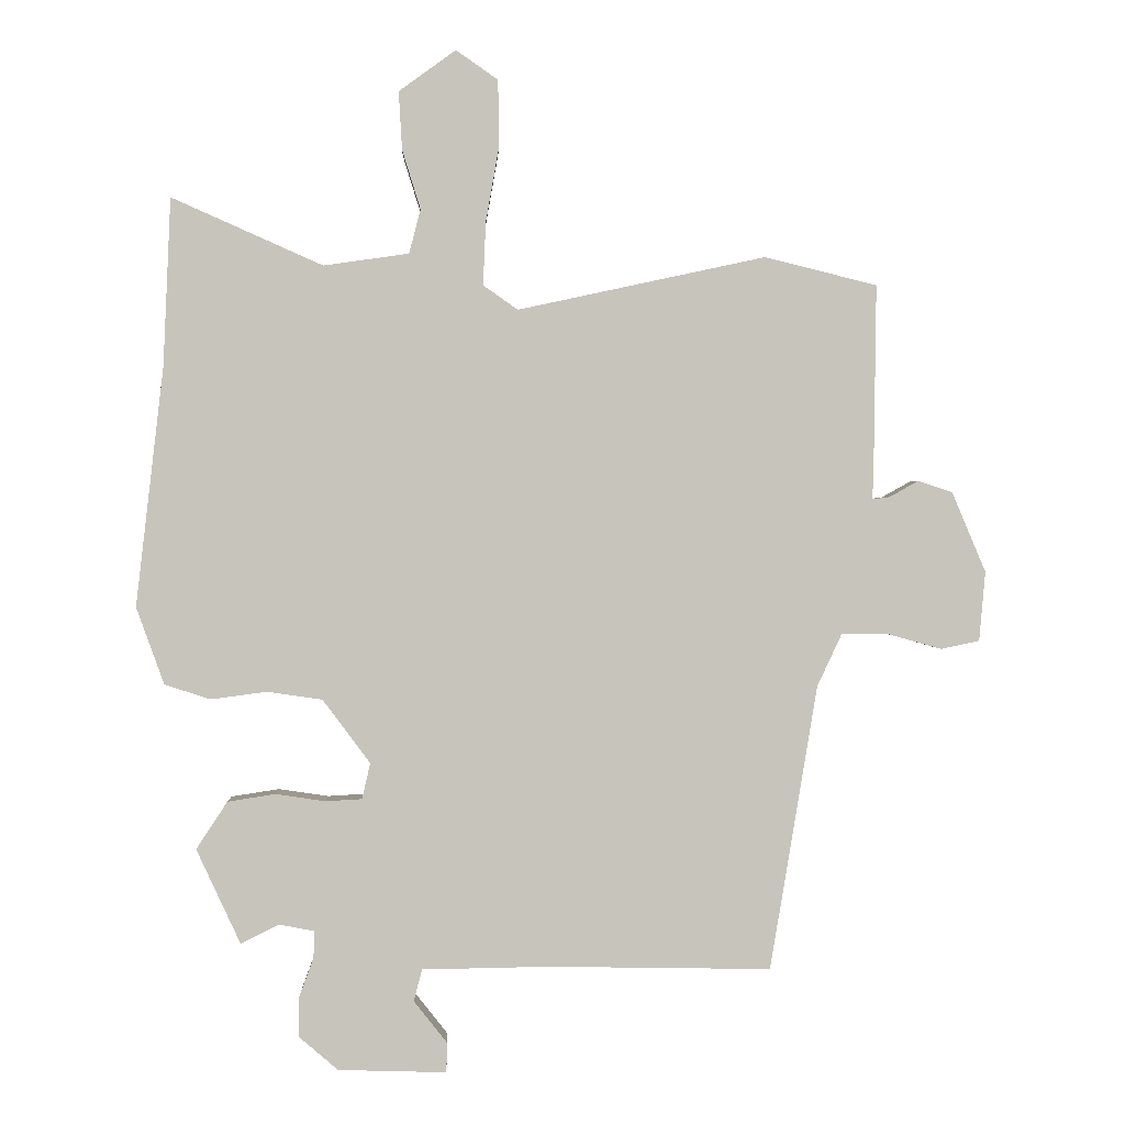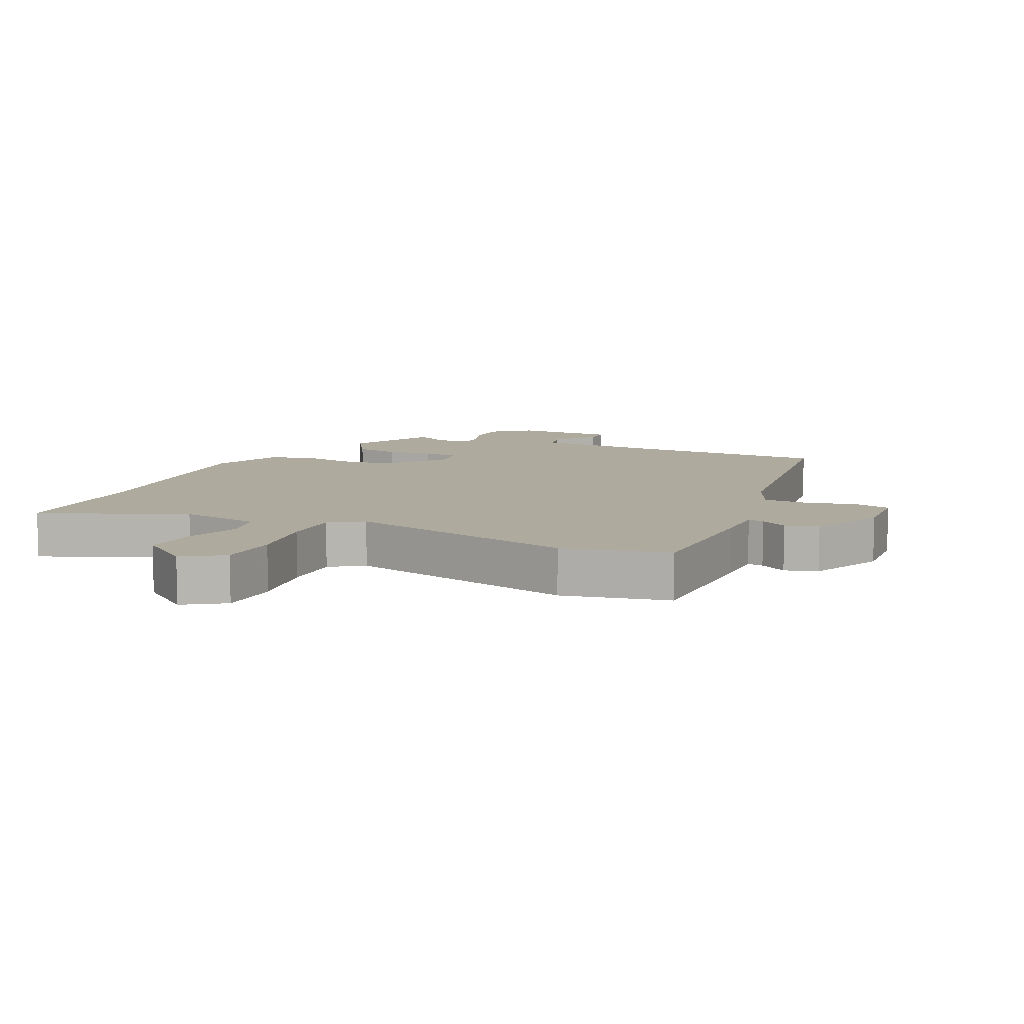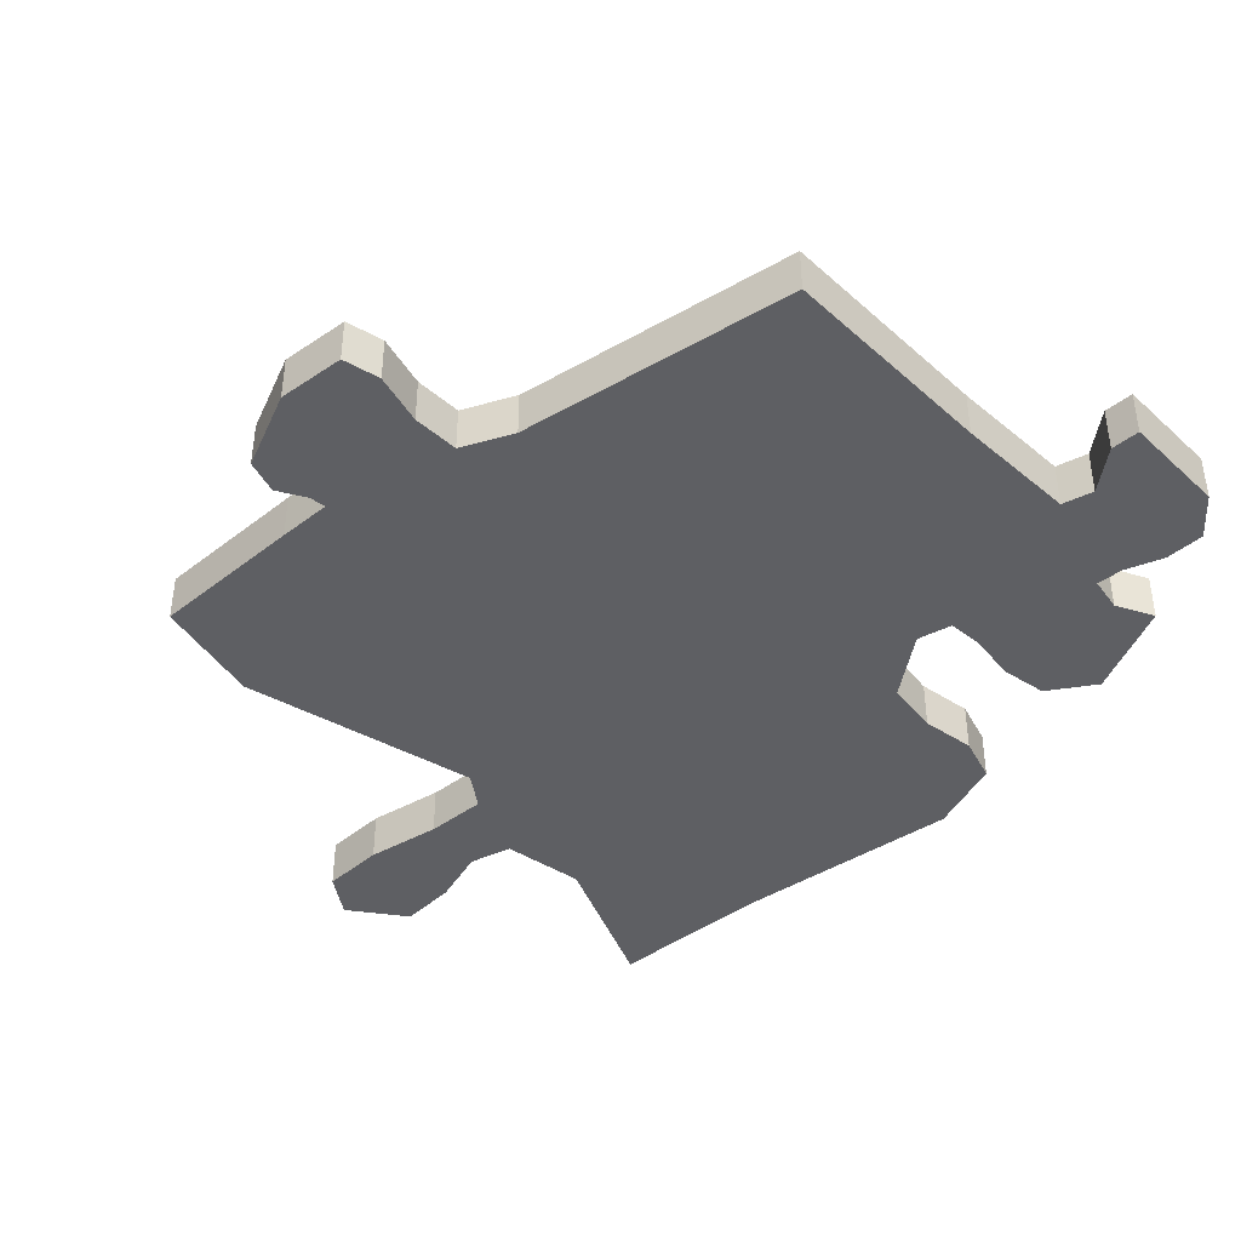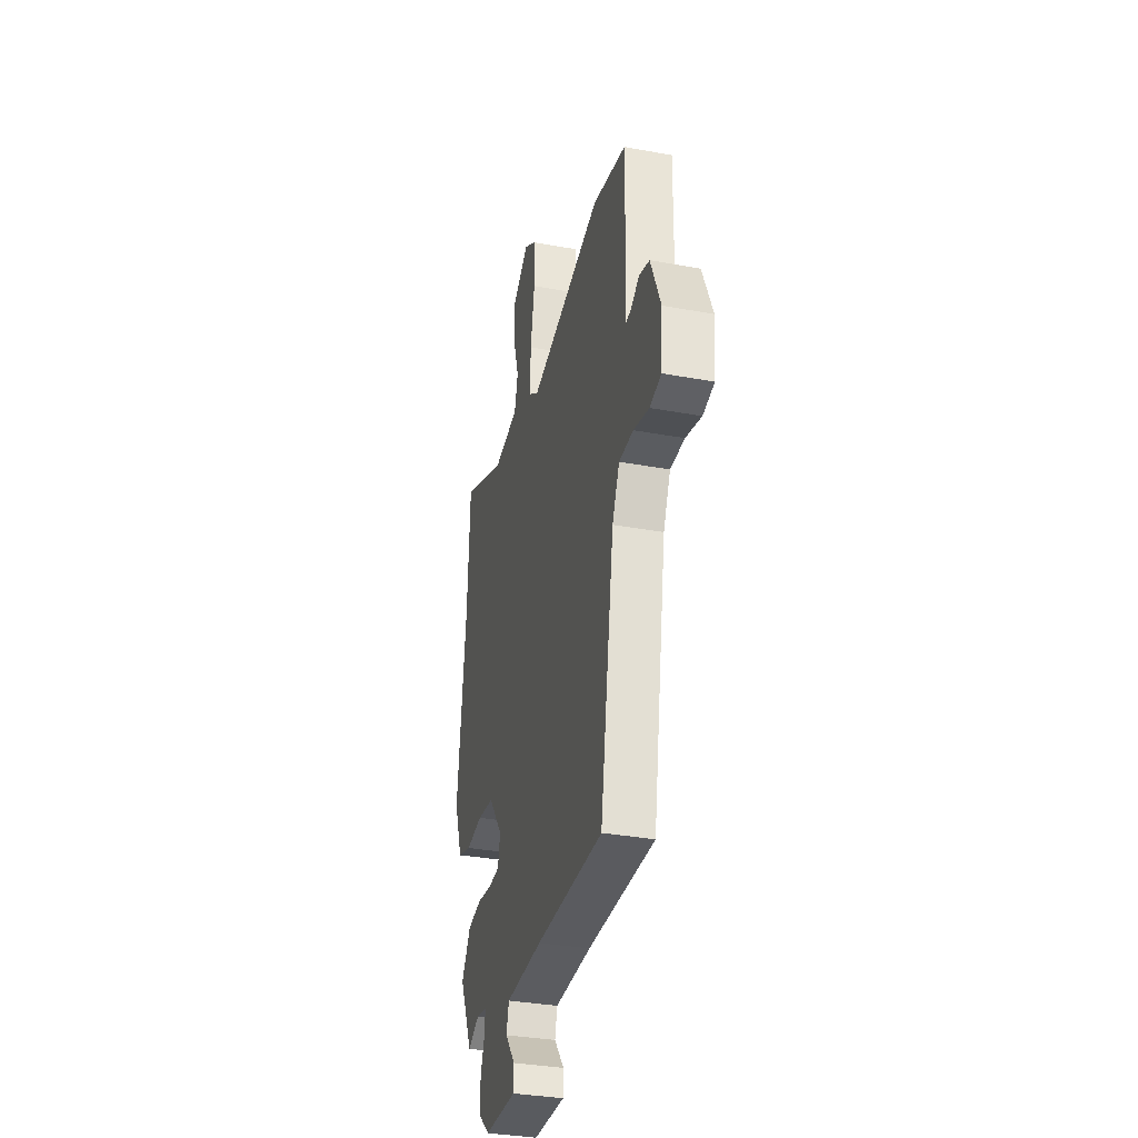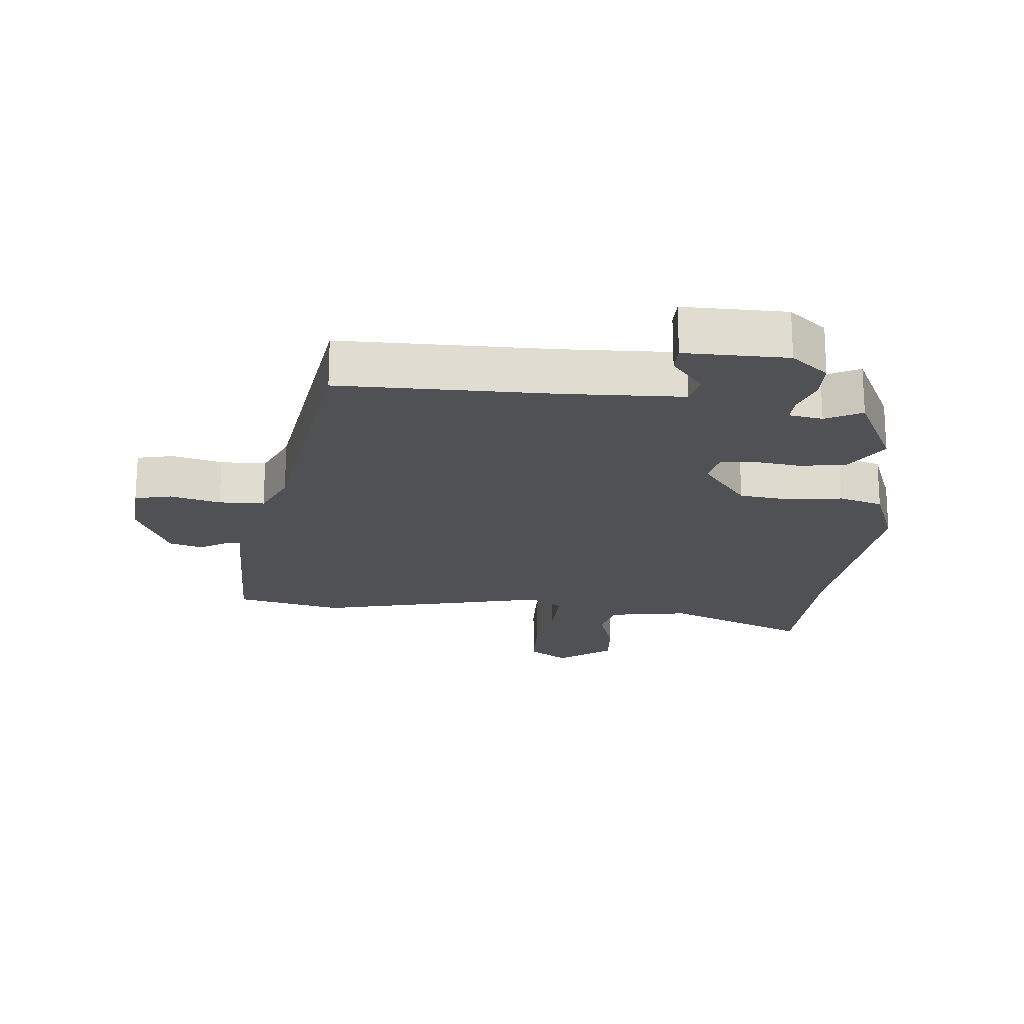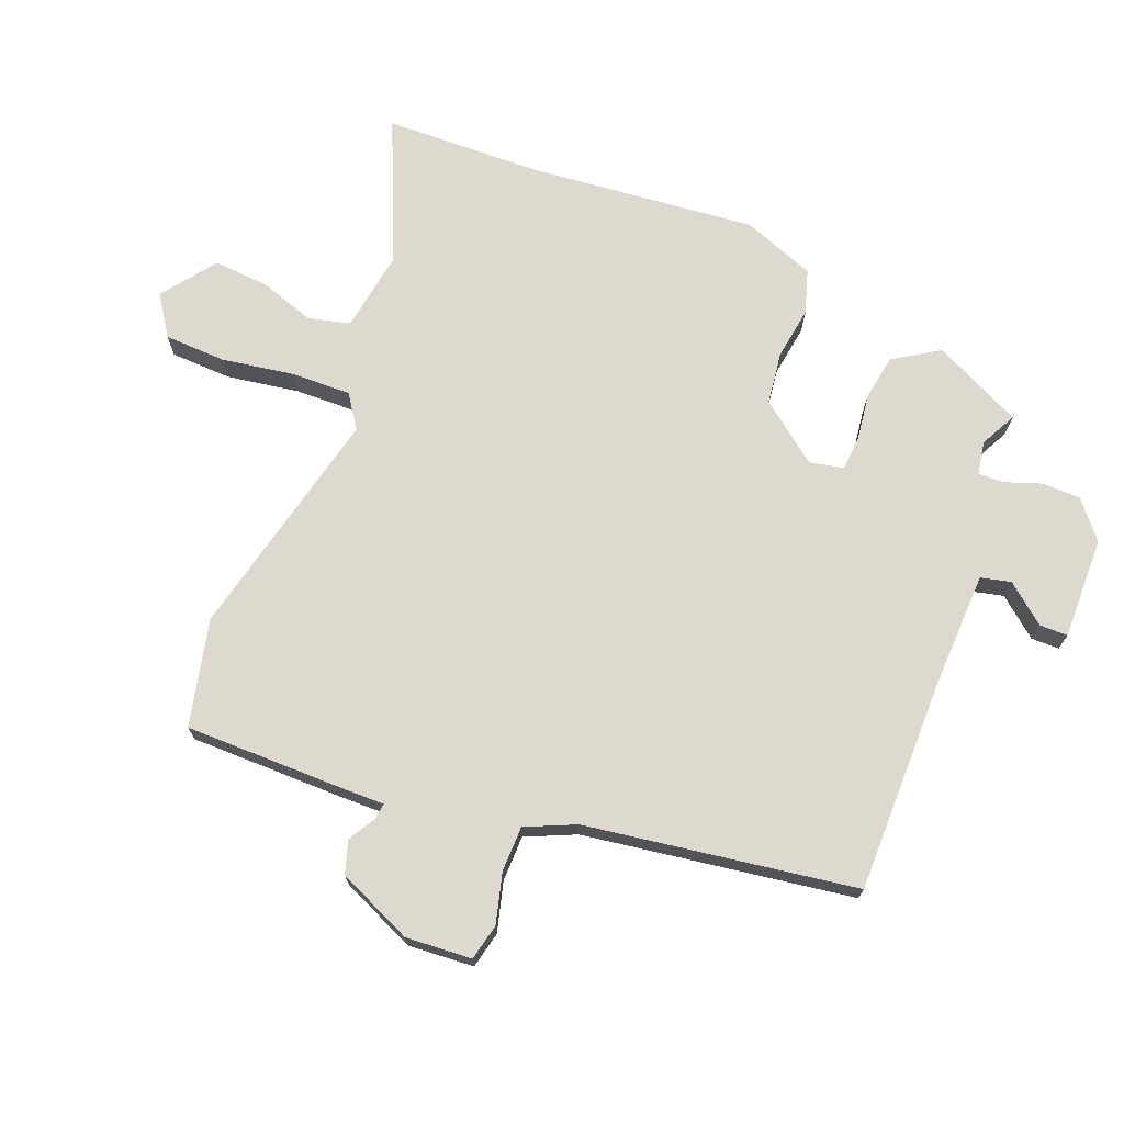
<metadata>
{"format":"obj","ext":"obj","renderer":"f3d","projection":"perspective","resolution":1024,"background":"white","views":[{"elev":1.0,"azim":-2.3,"up":"+Z"},{"elev":9.3,"azim":26.4,"up":"+Y"},{"elev":-41.8,"azim":134.1,"up":"+Y"},{"elev":-34.1,"azim":76.0,"up":"+Z"},{"elev":-19.9,"azim":175.7,"up":"+Y"},{"elev":71.6,"azim":112.5,"up":"+Y"}]}
</metadata>
<code>
v -0.395 0.07 -0.484
v -0.46 0.07 -0.344
v -0.414 0.07 -0.274
v -0.343 0.07 -0.263
v -0.27 0.07 -0.274
v -0.216 0.07 -0.271
v -0.204 0.07 -0.218
v -0.274 0.07 -0.124
v -0.356 0.07 -0.112
v -0.438 0.07 -0.123
v -0.506 0.07 -0.101
v -0.547 0.07 0.013
v -0.506 0.07 0.367
v -0.495 0.07 0.614
v -0.272 0.07 0.515
v -0.146 0.07 0.533
v -0.129 0.07 0.598
v -0.156 0.07 0.685
v -0.161 0.07 0.771
v -0.077 0.07 0.832
v -0.015 0.07 0.789
v -0.013 0.07 0.693
v -0.033 0.07 0.58
v -0.037 0.07 0.487
v 0.014 0.07 0.451
v 0.38 0.07 0.53
v 0.546 0.07 0.489
v 0.543 0.07 0.253
v 0.541 0.07 0.172
v 0.566 0.07 0.175
v 0.609 0.07 0.199
v 0.66 0.07 0.182
v 0.71 0.07 0.064
v 0.701 0.07 -0.039
v 0.644 0.07 -0.051
v 0.566 0.07 -0.029
v 0.495 0.07 -0.029
v 0.459 0.07 -0.106
v 0.389 0.07 -0.527
v 0.056 0.07 -0.521
v -0.128 0.07 -0.524
v -0.14 0.07 -0.571
v -0.091 0.07 -0.633
v -0.092 0.07 -0.677
v -0.252 0.07 -0.672
v -0.309 0.07 -0.623
v -0.309 0.07 -0.563
v -0.288 0.07 -0.506
v -0.286 0.07 -0.466
v -0.338 0.07 -0.456
v -0.395 0 -0.484
v -0.46 0 -0.344
v -0.414 0 -0.274
v -0.343 0 -0.263
v -0.27 0 -0.274
v -0.216 0 -0.271
v -0.204 0 -0.218
v -0.274 0 -0.124
v -0.356 0 -0.112
v -0.438 0 -0.123
v -0.506 0 -0.101
v -0.547 0 0.013
v -0.506 0 0.367
v -0.495 0 0.614
v -0.272 0 0.515
v -0.146 0 0.533
v -0.129 0 0.598
v -0.156 0 0.685
v -0.161 0 0.771
v -0.077 0 0.832
v -0.015 0 0.789
v -0.013 0 0.693
v -0.033 0 0.58
v -0.037 0 0.487
v 0.014 0 0.451
v 0.38 0 0.53
v 0.546 0 0.489
v 0.543 0 0.253
v 0.541 0 0.172
v 0.566 0 0.175
v 0.609 0 0.199
v 0.66 0 0.182
v 0.71 0 0.064
v 0.701 0 -0.039
v 0.644 0 -0.051
v 0.566 0 -0.029
v 0.495 0 -0.029
v 0.459 0 -0.106
v 0.389 0 -0.527
v 0.056 0 -0.521
v -0.128 0 -0.524
v -0.14 0 -0.571
v -0.091 0 -0.633
v -0.092 0 -0.677
v -0.252 0 -0.672
v -0.309 0 -0.623
v -0.309 0 -0.563
v -0.288 0 -0.506
v -0.286 0 -0.466
v -0.338 0 -0.456
f 45 46 47 48
f 45 48 49
f 42 43 44 45
f 41 42 45 49
f 40 41 49
f 38 39 40 49
f 37 38 49 50
f 33 34 35 36
f 33 36 37
f 30 31 32 33
f 29 30 33 37
f 25 26 27 28
f 25 28 29 37
f 20 21 22 23
f 20 23 24
f 17 18 19 20
f 17 20 24
f 16 17 24
f 15 16 24 25
f 13 14 15
f 9 10 11 12
f 8 9 12 13
f 7 8 13 15
f 2 3 4 5
f 2 5 6
f 1 2 6
f 50 1 6
f 37 50 6
f 7 15 25 37
f 6 7 37
f 98 97 96 95
f 99 98 95
f 95 94 93 92
f 99 95 92 91
f 99 91 90
f 99 90 89 88
f 100 99 88 87
f 86 85 84 83
f 87 86 83
f 83 82 81 80
f 87 83 80 79
f 78 77 76 75
f 87 79 78 75
f 73 72 71 70
f 74 73 70
f 70 69 68 67
f 74 70 67
f 74 67 66
f 75 74 66 65
f 65 64 63
f 62 61 60 59
f 63 62 59 58
f 65 63 58 57
f 55 54 53 52
f 56 55 52
f 56 52 51
f 56 51 100
f 56 100 87
f 87 75 65 57
f 87 57 56
f 1 51 52 2
f 2 52 53 3
f 3 53 54 4
f 4 54 55 5
f 5 55 56 6
f 6 56 57 7
f 7 57 58 8
f 8 58 59 9
f 9 59 60 10
f 10 60 61 11
f 11 61 62 12
f 12 62 63 13
f 13 63 64 14
f 14 64 65 15
f 15 65 66 16
f 16 66 67 17
f 17 67 68 18
f 18 68 69 19
f 19 69 70 20
f 20 70 71 21
f 21 71 72 22
f 22 72 73 23
f 23 73 74 24
f 24 74 75 25
f 25 75 76 26
f 26 76 77 27
f 27 77 78 28
f 28 78 79 29
f 29 79 80 30
f 30 80 81 31
f 31 81 82 32
f 32 82 83 33
f 33 83 84 34
f 34 84 85 35
f 35 85 86 36
f 36 86 87 37
f 37 87 88 38
f 38 88 89 39
f 39 89 90 40
f 40 90 91 41
f 41 91 92 42
f 42 92 93 43
f 43 93 94 44
f 44 94 95 45
f 45 95 96 46
f 46 96 97 47
f 47 97 98 48
f 48 98 99 49
f 49 99 100 50
f 50 100 51 1

</code>
